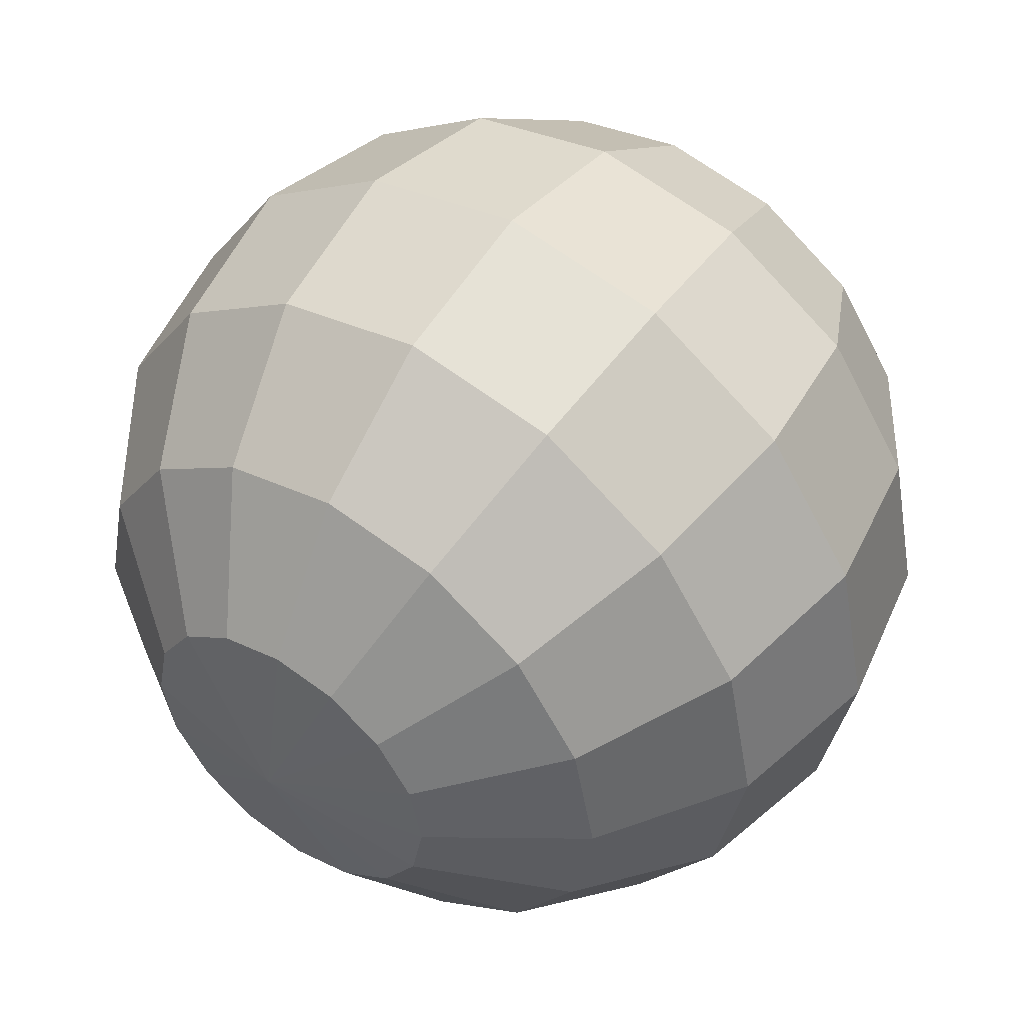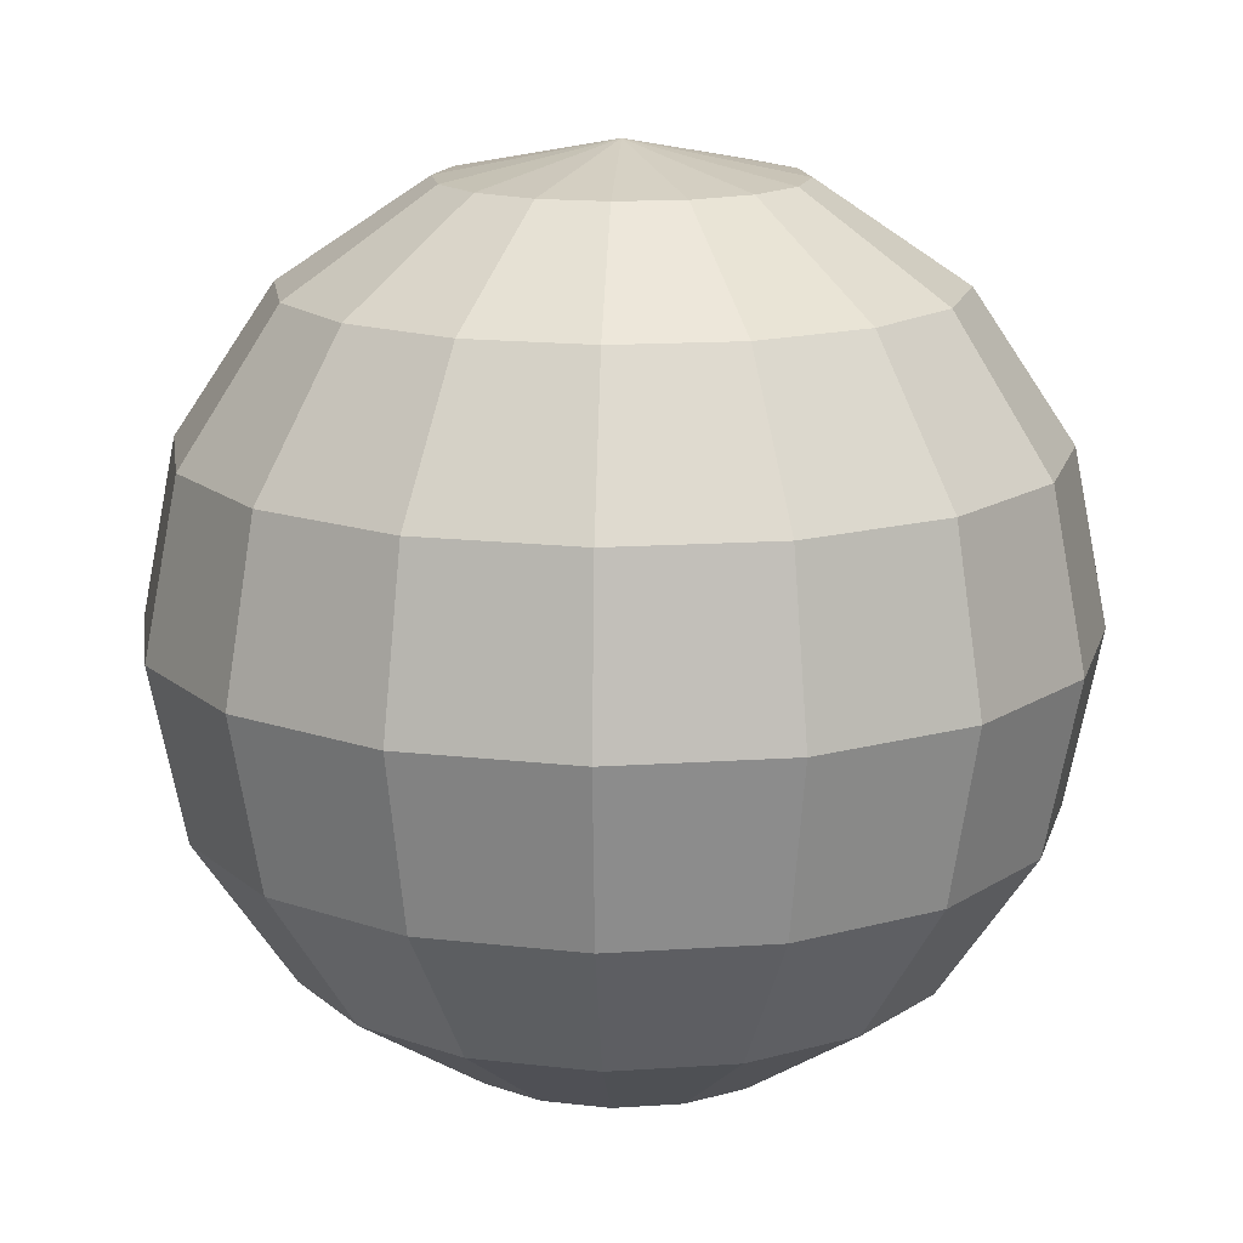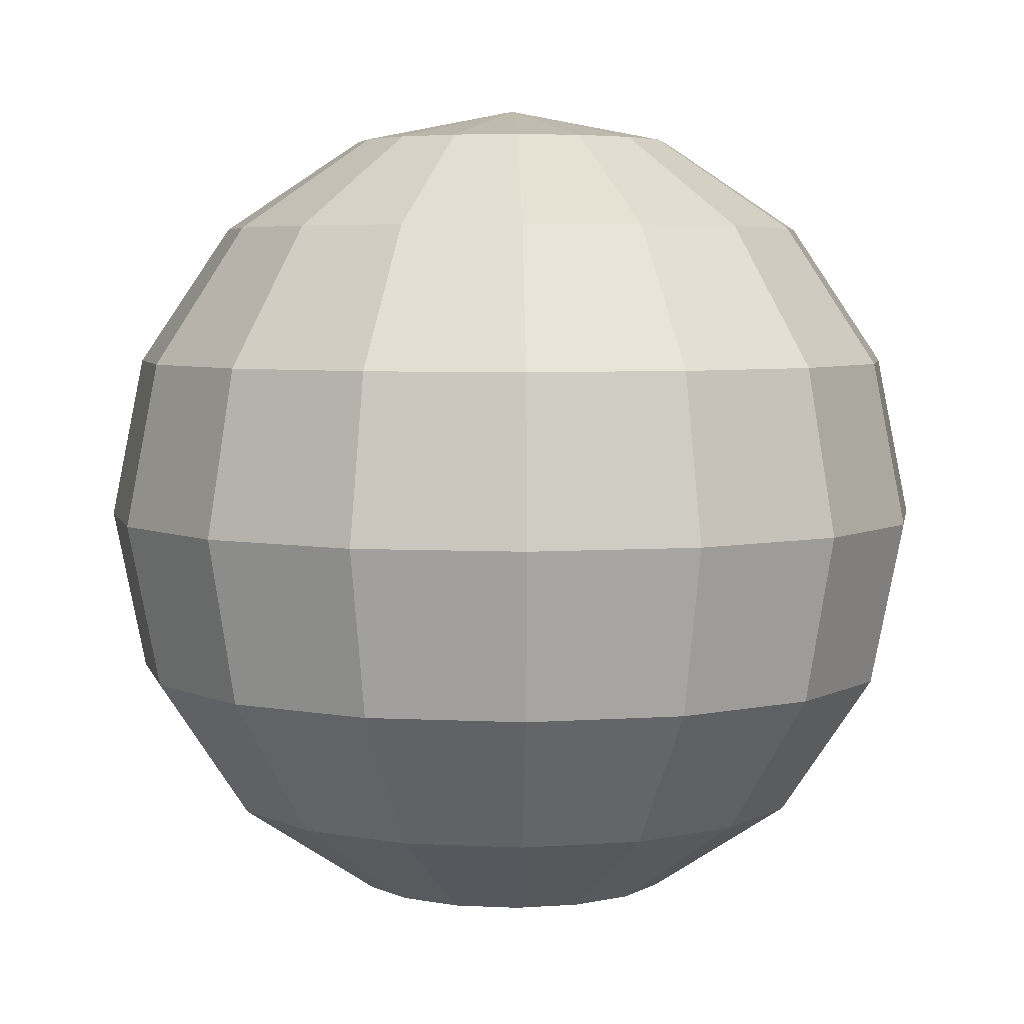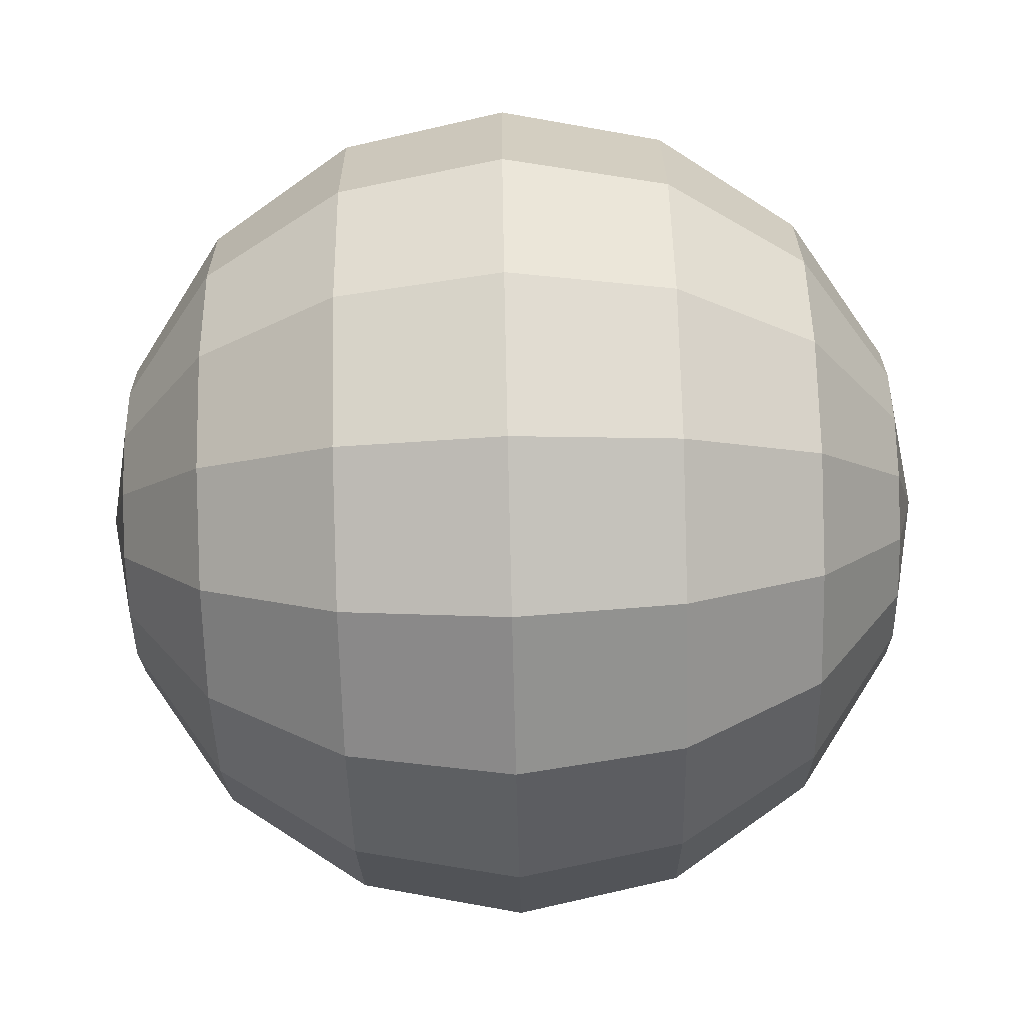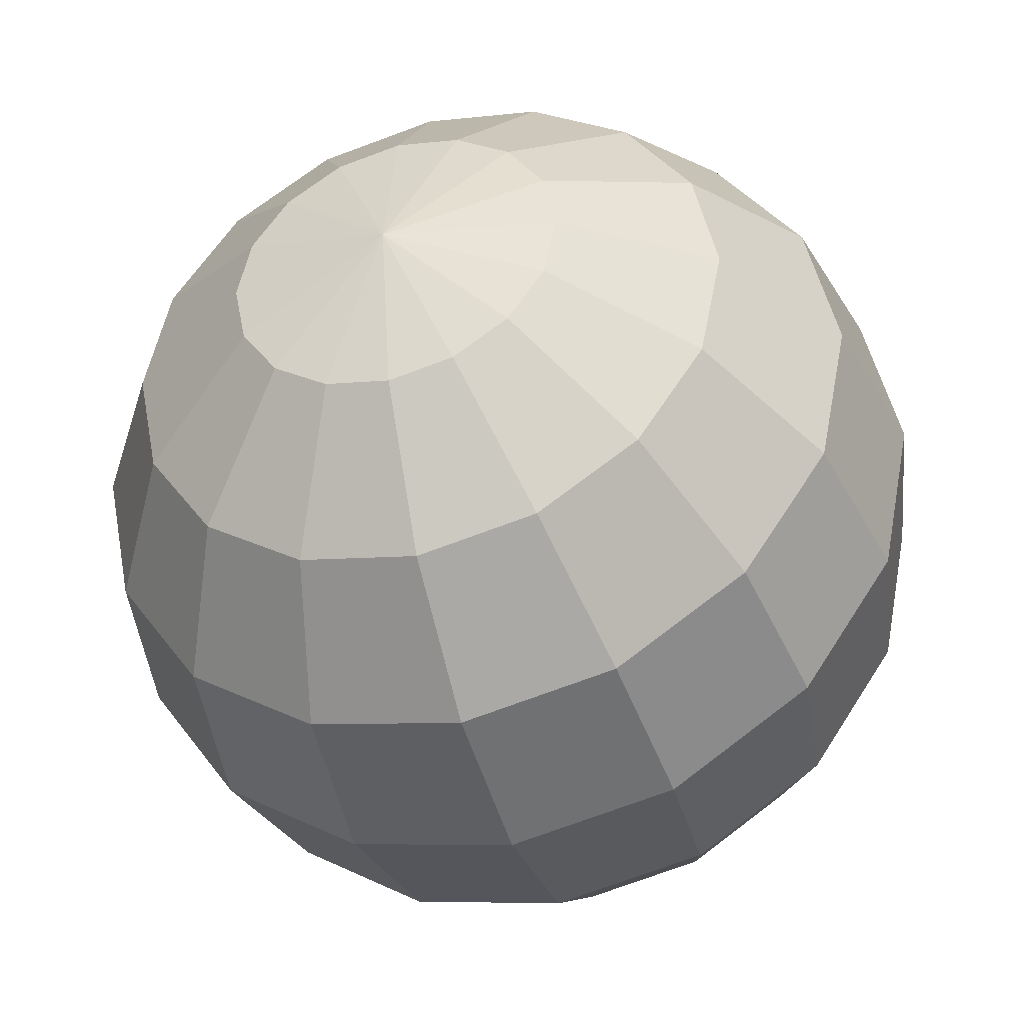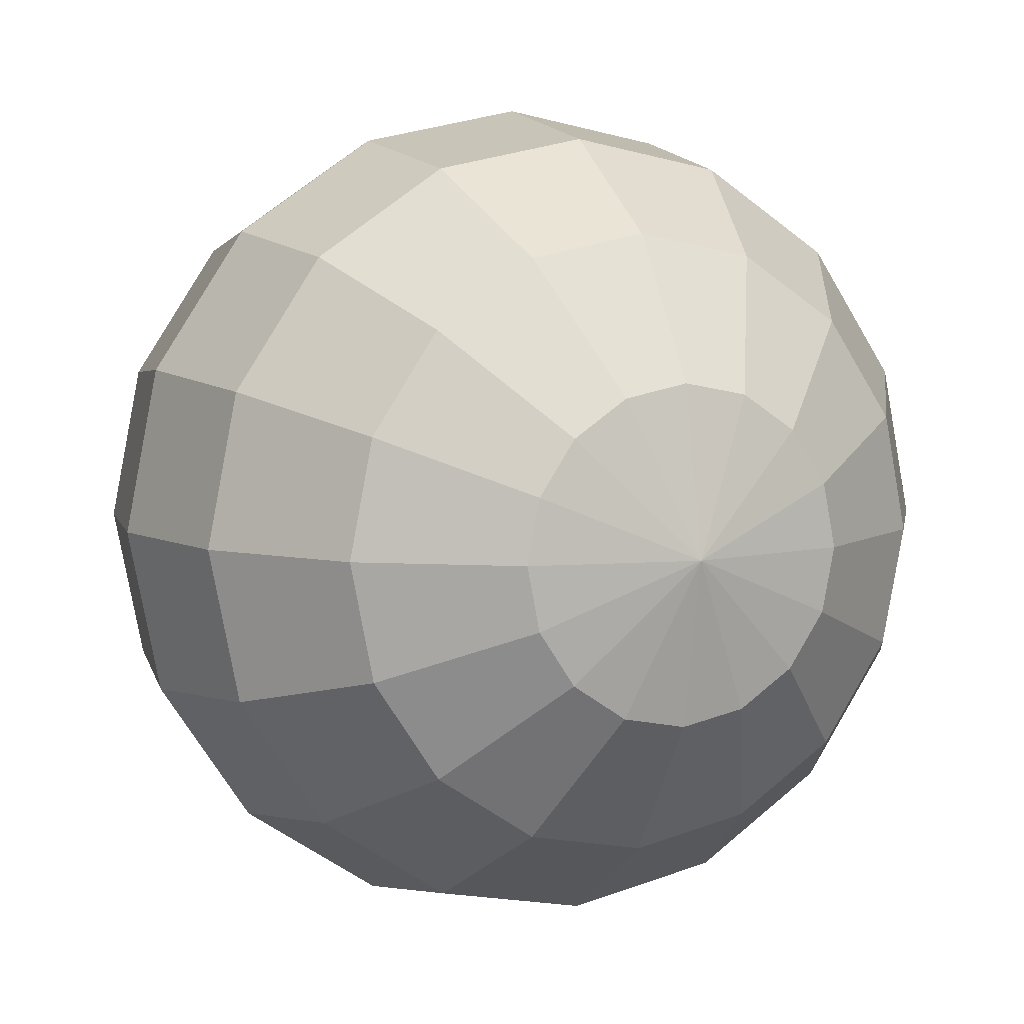
<metadata>
{"format":"obj","ext":"obj","renderer":"f3d","projection":"perspective","resolution":1024,"background":"white","views":[{"elev":49.3,"azim":34.4,"up":"+Z"},{"elev":15.0,"azim":-177.0,"up":"+Y"},{"elev":4.9,"azim":20.6,"up":"+Y"},{"elev":-76.9,"azim":-88.6,"up":"+Z"},{"elev":-40.7,"azim":-163.1,"up":"+Z"},{"elev":6.7,"azim":-24.4,"up":"+Z"}]}
</metadata>
<code>
o Sphere
v 0 0.9239 -0.3827
v 0 0.7071 -0.7071
v 0 0.3827 -0.9239
v 0 -0 -1
v 0 -0.3827 -0.9239
v 0 -0.7071 -0.7071
v 0 -0.9239 -0.3827
v 0 -1 -0
v -0 1 -0
v 0.1464 0.9239 -0.3536
v 0.2706 0.7071 -0.6533
v 0.3536 0.3827 -0.8536
v 0.3827 -0 -0.9239
v 0.3536 -0.3827 -0.8536
v 0.2706 -0.7071 -0.6533
v 0.1464 -0.9239 -0.3536
v 0.2706 0.9239 -0.2706
v 0.5 0.7071 -0.5
v 0.6533 0.3827 -0.6533
v 0.7071 -0 -0.7071
v 0.6533 -0.3827 -0.6533
v 0.5 -0.7071 -0.5
v 0.2706 -0.9239 -0.2706
v 0.3536 0.9239 -0.1464
v 0.6533 0.7071 -0.2706
v 0.8536 0.3827 -0.3536
v 0.9239 -0 -0.3827
v 0.8536 -0.3827 -0.3536
v 0.6533 -0.7071 -0.2706
v 0.3536 -0.9239 -0.1464
v 0.3827 0.9239 -0
v 0.7071 0.7071 -0
v 0.9239 0.3827 -0
v 1 -0 -0
v 0.9239 -0.3827 -0
v 0.7071 -0.7071 -0
v 0.3827 -0.9239 -0
v 0.3536 0.9239 0.1464
v 0.6533 0.7071 0.2706
v 0.8536 0.3827 0.3536
v 0.9239 -0 0.3827
v 0.8536 -0.3827 0.3536
v 0.6533 -0.7071 0.2706
v 0.3536 -0.9239 0.1464
v 0.2706 0.9239 0.2706
v 0.5 0.7071 0.5
v 0.6533 0.3827 0.6533
v 0.7071 -0 0.7071
v 0.6533 -0.3827 0.6533
v 0.5 -0.7071 0.5
v 0.2706 -0.9239 0.2706
v 0.1464 0.9239 0.3536
v 0.2706 0.7071 0.6533
v 0.3536 0.3827 0.8536
v 0.3827 -0 0.9239
v 0.3536 -0.3827 0.8536
v 0.2706 -0.7071 0.6533
v 0.1464 -0.9239 0.3536
v -0 0.9239 0.3827
v -0 0.7071 0.7071
v -0 0.3827 0.9239
v -0 -0 1
v -0 -0.3827 0.9239
v -0 -0.7071 0.7071
v -0 -0.9239 0.3827
v -0.1464 0.9239 0.3536
v -0.2706 0.7071 0.6533
v -0.3536 0.3827 0.8536
v -0.3827 -0 0.9239
v -0.3536 -0.3827 0.8536
v -0.2706 -0.7071 0.6533
v -0.1464 -0.9239 0.3536
v -0.2706 0.9239 0.2706
v -0.5 0.7071 0.5
v -0.6533 0.3827 0.6533
v -0.7071 -0 0.7071
v -0.6533 -0.3827 0.6533
v -0.5 -0.7071 0.5
v -0.2706 -0.9239 0.2706
v -0.3536 0.9239 0.1464
v -0.6533 0.7071 0.2706
v -0.8536 0.3827 0.3536
v -0.9239 -0 0.3827
v -0.8536 -0.3827 0.3536
v -0.6533 -0.7071 0.2706
v -0.3536 -0.9239 0.1464
v -0.3827 0.9239 -0
v -0.7071 0.7071 -0
v -0.9239 0.3827 -1e-06
v -1 -0 -1e-06
v -0.9239 -0.3827 -1e-06
v -0.7071 -0.7071 -0
v -0.3827 -0.9239 -0
v -0.3536 0.9239 -0.1464
v -0.6533 0.7071 -0.2706
v -0.8536 0.3827 -0.3536
v -0.9239 -0 -0.3827
v -0.8536 -0.3827 -0.3536
v -0.6533 -0.7071 -0.2706
v -0.3536 -0.9239 -0.1464
v -0.2706 0.9239 -0.2706
v -0.5 0.7071 -0.5
v -0.6533 0.3827 -0.6533
v -0.7071 -0 -0.7071
v -0.6533 -0.3827 -0.6533
v -0.5 -0.7071 -0.5
v -0.2706 -0.9239 -0.2706
v -0.1464 0.9239 -0.3536
v -0.2706 0.7071 -0.6533
v -0.3536 0.3827 -0.8536
v -0.3827 -0 -0.9239
v -0.3536 -0.3827 -0.8536
v -0.2706 -0.7071 -0.6533
v -0.1464 -0.9239 -0.3536
f 1 11 2
f 7 15 16
f 5 13 14
f 2 12 3
f 1 9 10
f 8 7 16
f 6 14 15
f 3 13 4
f 13 21 14
f 11 19 12
f 10 9 17
f 8 16 23
f 15 21 22
f 13 19 20
f 10 18 11
f 16 22 23
f 8 23 30
f 21 29 22
f 19 27 20
f 17 25 18
f 22 30 23
f 20 28 21
f 18 26 19
f 17 9 24
f 26 34 27
f 24 32 25
f 30 36 37
f 27 35 28
f 25 33 26
f 24 9 31
f 8 30 37
f 28 36 29
f 37 43 44
f 35 41 42
f 32 40 33
f 31 9 38
f 8 37 44
f 35 43 36
f 33 41 34
f 31 39 32
f 39 47 40
f 38 9 45
f 8 44 51
f 42 50 43
f 40 48 41
f 38 46 39
f 44 50 51
f 42 48 49
f 8 51 58
f 49 57 50
f 47 55 48
f 46 52 53
f 50 58 51
f 48 56 49
f 46 54 47
f 45 9 52
f 52 60 53
f 57 65 58
f 55 63 56
f 54 60 61
f 52 9 59
f 8 58 65
f 57 63 64
f 55 61 62
f 64 72 65
f 62 70 63
f 60 68 61
f 59 9 66
f 8 65 72
f 63 71 64
f 61 69 62
f 60 66 67
f 66 9 73
f 8 72 79
f 70 78 71
f 68 76 69
f 66 74 67
f 71 79 72
f 70 76 77
f 68 74 75
f 77 85 78
f 75 83 76
f 74 80 81
f 79 85 86
f 77 83 84
f 74 82 75
f 73 9 80
f 8 79 86
f 85 93 86
f 83 91 84
f 81 89 82
f 80 9 87
f 8 86 93
f 85 91 92
f 83 89 90
f 81 87 88
f 90 98 91
f 88 96 89
f 87 9 94
f 8 93 100
f 91 99 92
f 90 96 97
f 88 94 95
f 92 100 93
f 8 100 107
f 98 106 99
f 96 104 97
f 95 101 102
f 100 106 107
f 97 105 98
f 95 103 96
f 94 9 101
f 104 110 111
f 102 108 109
f 106 114 107
f 104 112 105
f 102 110 103
f 101 9 108
f 8 107 114
f 106 112 113
f 113 7 114
f 111 5 112
f 110 2 3
f 108 9 1
f 8 114 7
f 112 6 113
f 111 3 4
f 109 1 2
f 1 10 11
f 7 6 15
f 5 4 13
f 2 11 12
f 6 5 14
f 3 12 13
f 13 20 21
f 11 18 19
f 15 14 21
f 13 12 19
f 10 17 18
f 16 15 22
f 21 28 29
f 19 26 27
f 17 24 25
f 22 29 30
f 20 27 28
f 18 25 26
f 26 33 34
f 24 31 32
f 30 29 36
f 27 34 35
f 25 32 33
f 28 35 36
f 37 36 43
f 35 34 41
f 32 39 40
f 35 42 43
f 33 40 41
f 31 38 39
f 39 46 47
f 42 49 50
f 40 47 48
f 38 45 46
f 44 43 50
f 42 41 48
f 49 56 57
f 47 54 55
f 46 45 52
f 50 57 58
f 48 55 56
f 46 53 54
f 52 59 60
f 57 64 65
f 55 62 63
f 54 53 60
f 57 56 63
f 55 54 61
f 64 71 72
f 62 69 70
f 60 67 68
f 63 70 71
f 61 68 69
f 60 59 66
f 70 77 78
f 68 75 76
f 66 73 74
f 71 78 79
f 70 69 76
f 68 67 74
f 77 84 85
f 75 82 83
f 74 73 80
f 79 78 85
f 77 76 83
f 74 81 82
f 85 92 93
f 83 90 91
f 81 88 89
f 85 84 91
f 83 82 89
f 81 80 87
f 90 97 98
f 88 95 96
f 91 98 99
f 90 89 96
f 88 87 94
f 92 99 100
f 98 105 106
f 96 103 104
f 95 94 101
f 100 99 106
f 97 104 105
f 95 102 103
f 104 103 110
f 102 101 108
f 106 113 114
f 104 111 112
f 102 109 110
f 106 105 112
f 113 6 7
f 111 4 5
f 110 109 2
f 112 5 6
f 111 110 3
f 109 108 1

</code>
